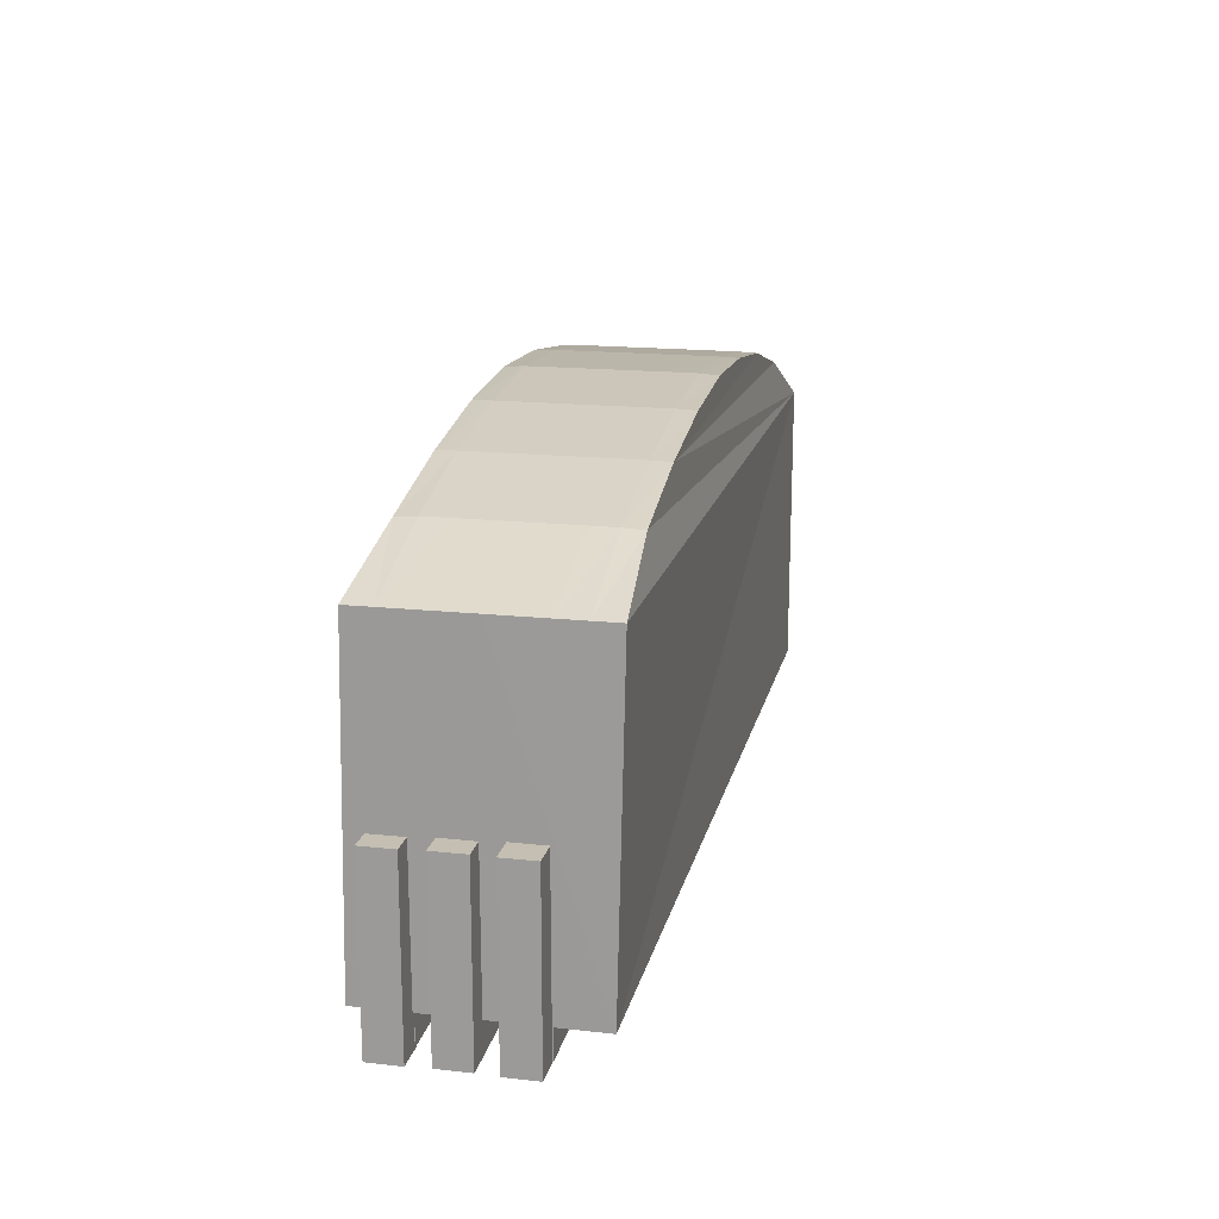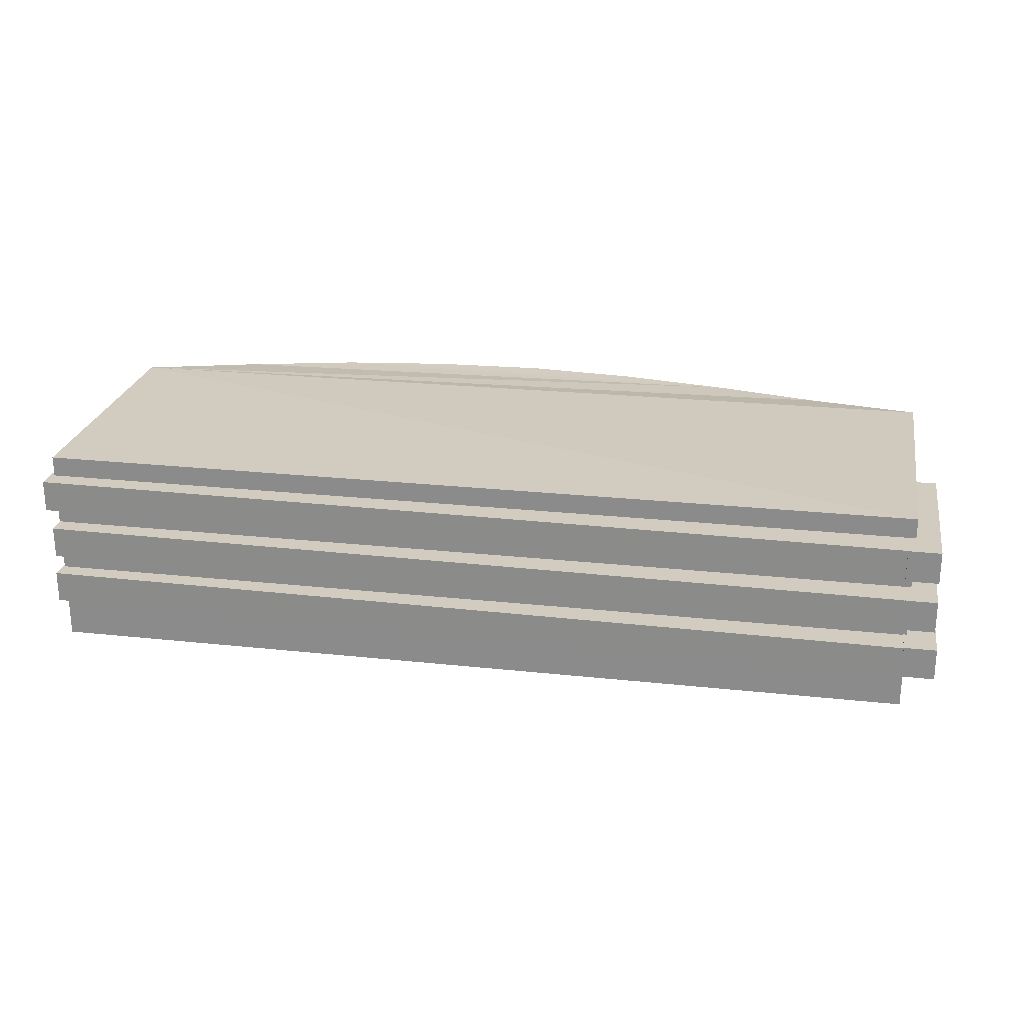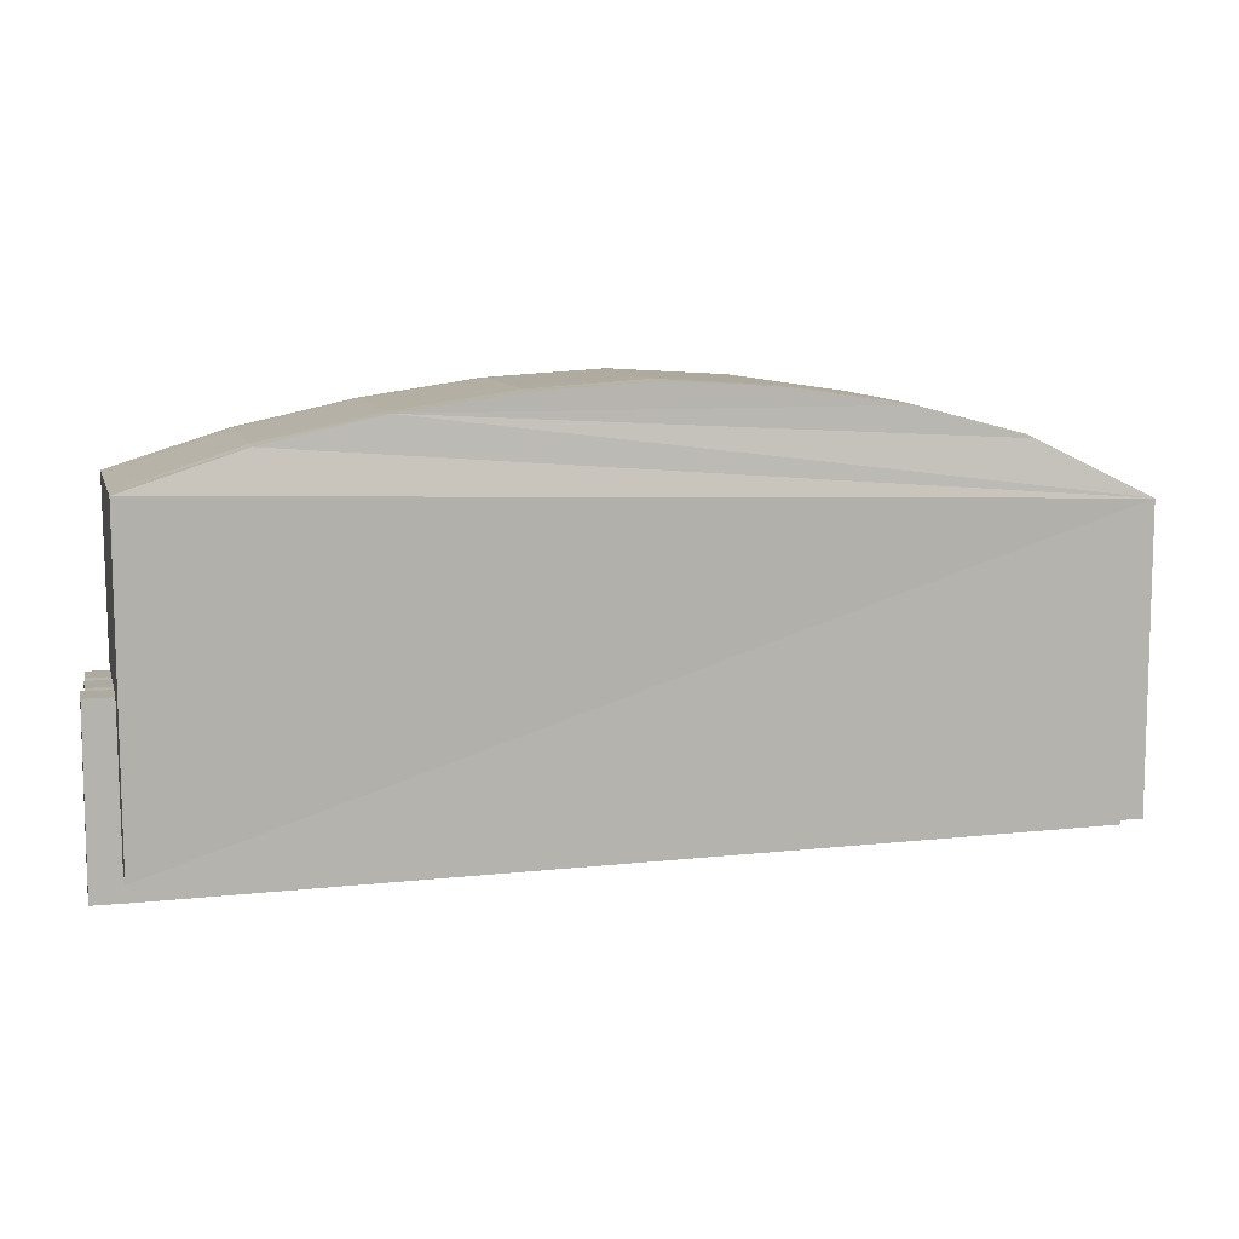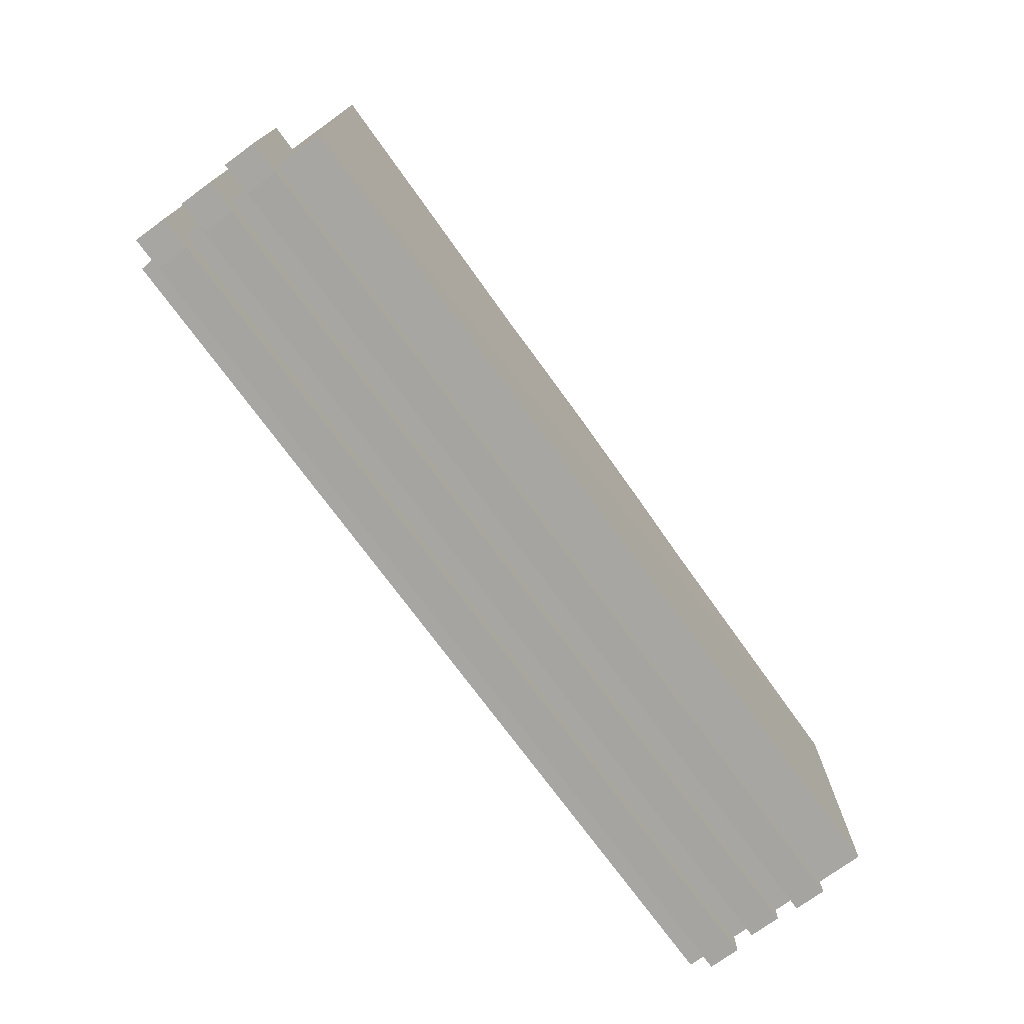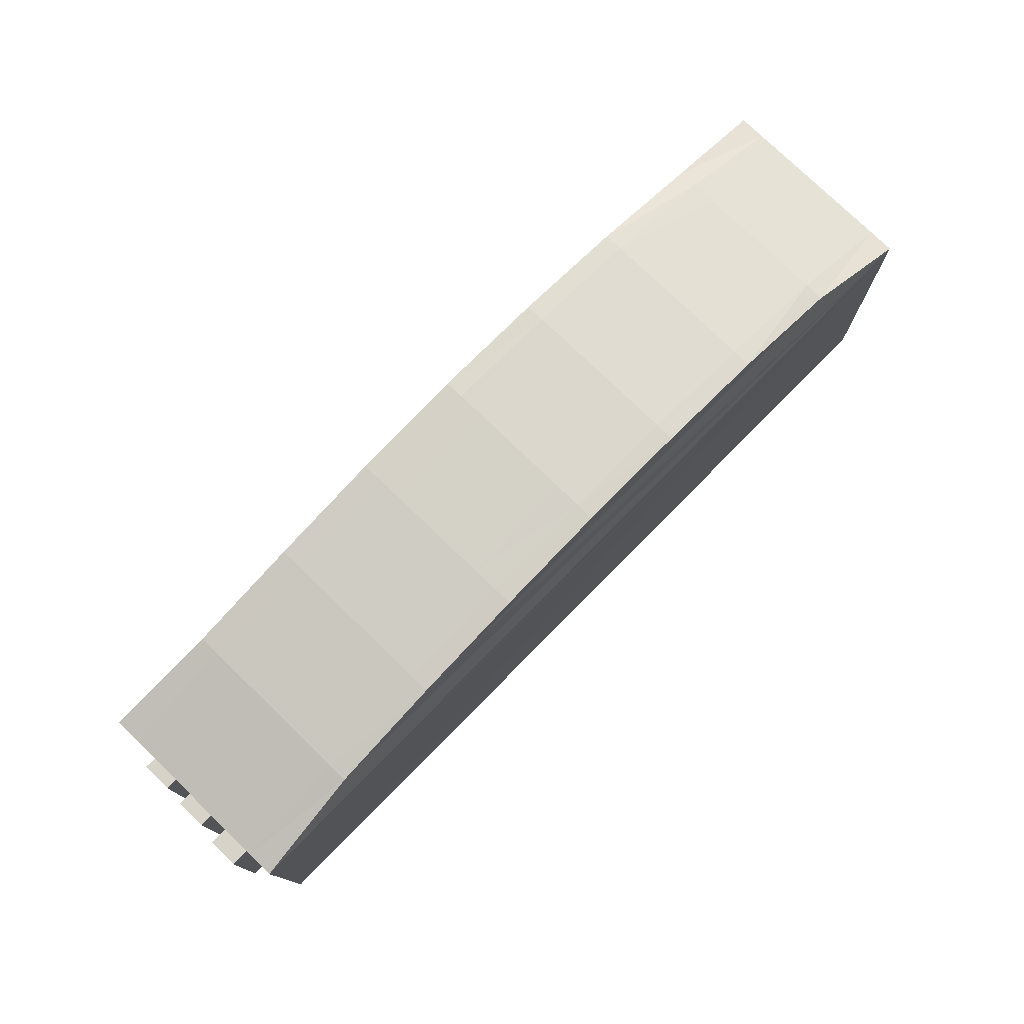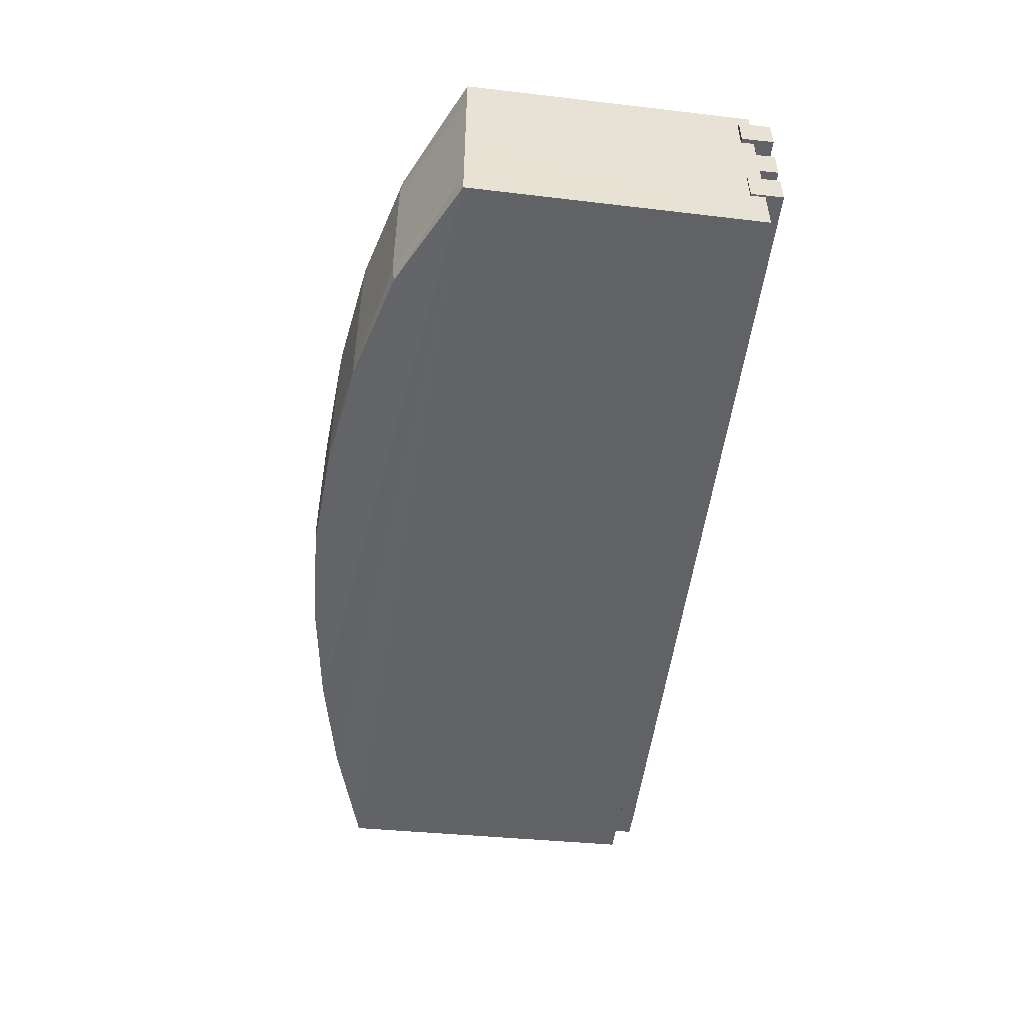
<metadata>
{"format":"obj","ext":"obj","renderer":"f3d","projection":"perspective","resolution":1024,"background":"white","views":[{"elev":17.6,"azim":-77.7,"up":"+Z"},{"elev":24.1,"azim":-169.8,"up":"+Y"},{"elev":9.5,"azim":-13.9,"up":"+Z"},{"elev":-74.0,"azim":-53.8,"up":"+Z"},{"elev":76.1,"azim":-45.4,"up":"+Z"},{"elev":-50.6,"azim":82.5,"up":"+Y"}]}
</metadata>
<code>
o Cube
v 12.19 2.981 -4.209
v 12.19 -4.176 -4.209
v 12.16 2.972 5.778
v 12.18 -4.185 5.776
v -18.68 2.981 -4.209
v -18.68 -4.176 -4.209
v -18.8 2.724 6.707
v -18.72 -4.433 6.701
v -18.76 -0.8545 6.704
v 12.17 -0.6067 5.777
v -3.347 2.603 9.528
v -3.287 -4.006 9.527
v -3.317 -0.7011 9.567
v -18.78 0.9346 6.706
v 12.18 -2.396 5.777
v -11.08 2.528 8.752
v 4.448 -3.948 8.709
v -18.74 -2.644 6.703
v 12.17 1.182 5.778
v 4.408 2.662 8.71
v -11.01 -4.082 8.75
v -11.04 -0.7768 8.767
v 4.428 -0.6423 8.737
v -3.301 -2.49 9.567
v -3.334 1.088 9.567
v 4.417 1.147 8.737
v 4.439 -2.431 8.737
v -11.03 -2.566 8.767
v -11.06 1.012 8.768
v -18.79 1.829 6.706
v 12.18 -3.29 5.777
v -14.94 2.514 7.921
v 8.315 -3.952 7.65
v -18.75 -1.749 6.704
v 12.17 0.2879 5.777
v 0.5296 2.636 9.296
v -7.151 -4.043 9.304
v -14.9 -0.8156 7.958
v 0.5547 -0.6687 9.32
v -3.293 -3.366 9.564
v -3.325 0.1935 9.567
v -18.77 0.04006 6.705
v 12.18 -1.501 5.777
v -7.216 2.567 9.304
v 0.5799 -3.974 9.296
v -18.73 -3.538 6.702
v 12.17 2.077 5.778
v 8.286 2.707 7.651
v -14.87 -4.145 7.917
v -7.184 -0.7381 9.328
v 8.301 -0.6221 7.736
v -3.309 -1.596 9.567
v -3.341 1.964 9.564
v 0.541 1.12 9.32
v 8.293 1.167 7.736
v 4.422 0.2523 8.737
v 4.412 2.023 8.737
v 0.5683 -2.458 9.32
v 8.308 -2.411 7.735
v 4.444 -3.307 8.736
v 4.433 -1.537 8.737
v -14.88 -2.605 7.957
v -7.166 -2.527 9.328
v -11.02 -3.442 8.766
v -11.03 -1.671 8.767
v -14.92 0.9735 7.959
v -7.201 1.051 9.328
v -11.05 0.1178 8.767
v -11.07 1.888 8.767
v -7.21 1.927 9.327
v -7.192 0.1564 9.328
v -14.91 0.07893 7.958
v -7.175 -1.633 9.328
v -7.157 -3.403 9.326
v -14.88 -3.481 7.952
v 8.305 -1.517 7.736
v 8.312 -3.287 7.727
v 0.575 -3.334 9.318
v 8.289 2.043 7.728
v 8.297 0.2725 7.736
v 0.5479 0.2259 9.32
v 0.5343 1.996 9.319
v 0.5615 -1.563 9.32
v -14.89 -1.71 7.957
v -14.93 1.849 7.956
f 48 3 16
f 32 30 85
f 18 34 6
f 49 8 4
f 35 10 1
f 5 2 6
f 84 9 34
f 83 13 52
f 82 11 53
f 81 25 41
f 80 26 56
f 79 20 57
f 78 24 40
f 77 27 60
f 76 23 61
f 75 18 46
f 74 28 64
f 73 22 65
f 72 14 42
f 71 29 68
f 70 16 69
f 67 69 29
f 25 70 67
f 53 44 70
f 50 68 22
f 13 71 50
f 41 67 71
f 38 42 9
f 22 72 38
f 68 66 72
f 63 65 28
f 24 73 63
f 52 50 73
f 37 64 21
f 12 74 37
f 40 63 74
f 49 46 8
f 21 75 49
f 64 62 75
f 59 61 27
f 15 76 59
f 43 51 76
f 77 17 33
f 31 33 4
f 31 59 77
f 45 40 12
f 17 78 45
f 60 58 78
f 55 57 26
f 19 79 55
f 47 48 79
f 51 56 23
f 10 80 51
f 35 55 80
f 39 41 13
f 23 81 39
f 56 54 81
f 54 53 25
f 26 82 54
f 57 36 82
f 58 52 24
f 27 83 58
f 61 39 83
f 62 34 18
f 28 84 62
f 65 38 84
f 66 30 14
f 29 85 66
f 69 32 85
f 3 1 5
f 5 7 3
f 7 32 3
f 32 16 3
f 16 44 20
f 48 16 20
f 44 11 36
f 36 20 44
f 32 7 30
f 6 8 46
f 6 46 18
f 7 5 30
f 5 6 9
f 14 5 42
f 14 30 5
f 34 9 6
f 9 42 5
f 8 6 4
f 6 2 4
f 4 33 21
f 49 4 21
f 33 17 21
f 17 45 37
f 21 17 37
f 45 12 37
f 4 2 31
f 2 1 10
f 31 2 15
f 1 3 47
f 47 19 1
f 19 35 1
f 10 43 2
f 43 15 2
f 5 1 2
f 84 38 9
f 83 39 13
f 82 36 11
f 81 54 25
f 80 55 26
f 79 48 20
f 78 58 24
f 77 59 27
f 76 51 23
f 75 62 18
f 74 63 28
f 73 50 22
f 72 66 14
f 71 67 29
f 70 44 16
f 67 70 69
f 25 53 70
f 53 11 44
f 50 71 68
f 13 41 71
f 41 25 67
f 38 72 42
f 22 68 72
f 68 29 66
f 63 73 65
f 24 52 73
f 52 13 50
f 37 74 64
f 12 40 74
f 40 24 63
f 49 75 46
f 21 64 75
f 64 28 62
f 59 76 61
f 15 43 76
f 43 10 51
f 77 60 17
f 31 77 33
f 31 15 59
f 45 78 40
f 17 60 78
f 60 27 58
f 55 79 57
f 19 47 79
f 47 3 48
f 51 80 56
f 10 35 80
f 35 19 55
f 39 81 41
f 23 56 81
f 56 26 54
f 54 82 53
f 26 57 82
f 57 20 36
f 58 83 52
f 27 61 83
f 61 23 39
f 62 84 34
f 28 65 84
f 65 22 38
f 66 85 30
f 29 69 85
f 69 16 32
o Cube.001
v -19.68 -2.509 0.799
v -19.68 -1.396 0.799
v -19.68 -2.509 -5.211
v -19.68 -1.396 -5.211
v -18.57 -2.509 0.799
v -18.57 -1.396 0.799
v -18.57 -2.509 -5.211
v -18.57 -1.396 -5.211
f 87 88 86
f 89 92 88
f 93 90 92
f 91 86 90
f 92 86 88
f 89 91 93
f 87 89 88
f 89 93 92
f 93 91 90
f 91 87 86
f 92 90 86
f 89 87 91
o Cube.002
v -19.54 -0.686 0.7481
v -19.54 0.4273 0.7481
v -19.54 -0.686 -5.262
v -19.54 0.4273 -5.262
v -18.43 -0.686 0.7481
v -18.43 0.4273 0.7481
v -18.43 -0.686 -5.262
v -18.43 0.4273 -5.262
f 95 96 94
f 97 100 96
f 101 98 100
f 99 94 98
f 100 94 96
f 97 99 101
f 95 97 96
f 97 101 100
f 101 99 98
f 99 95 94
f 100 98 94
f 97 95 99
o Cube.003
v -19.5 1.174 0.6944
v -19.5 2.287 0.6944
v -19.5 1.174 -5.316
v -19.5 2.287 -5.316
v -18.39 1.174 0.6944
v -18.39 2.287 0.6944
v -18.39 1.174 -5.316
v -18.39 2.287 -5.316
f 103 104 102
f 105 108 104
f 109 106 108
f 107 102 106
f 108 102 104
f 105 107 109
f 103 105 104
f 105 109 108
f 109 107 106
f 107 103 102
f 108 106 102
f 105 103 107
o Cube.004
v 12.34 1.161 -3.758
v 12.34 2.274 -3.758
v -18.57 1.161 -4.15
v -18.57 2.274 -4.15
v 12.35 1.161 -4.873
v 12.35 2.274 -4.873
v -18.56 1.161 -5.264
v -18.56 2.274 -5.264
f 111 112 110
f 113 116 112
f 117 114 116
f 115 110 114
f 116 110 112
f 113 115 117
f 111 113 112
f 113 117 116
f 117 115 114
f 115 111 110
f 116 114 110
f 113 111 115
o Cube.005
v 12.16 -0.6824 -3.752
v 12.16 0.4309 -3.752
v -18.75 -0.6824 -4.144
v -18.75 0.4309 -4.144
v 12.17 -0.6824 -4.866
v 12.17 0.4309 -4.866
v -18.74 -0.6824 -5.258
v -18.74 0.4309 -5.258
f 119 120 118
f 121 124 120
f 125 122 124
f 123 118 122
f 124 118 120
f 121 123 125
f 119 121 120
f 121 125 124
f 125 123 122
f 123 119 118
f 124 122 118
f 121 119 123
o Cube.006
v 12.25 -2.53 -3.701
v 12.25 -1.417 -3.701
v -18.66 -2.53 -4.093
v -18.66 -1.417 -4.093
v 12.27 -2.53 -4.815
v 12.27 -1.417 -4.815
v -18.64 -2.53 -5.207
v -18.64 -1.417 -5.207
f 127 128 126
f 129 132 128
f 133 130 132
f 131 126 130
f 132 126 128
f 129 131 133
f 127 129 128
f 129 133 132
f 133 131 130
f 131 127 126
f 132 130 126
f 129 127 131

</code>
